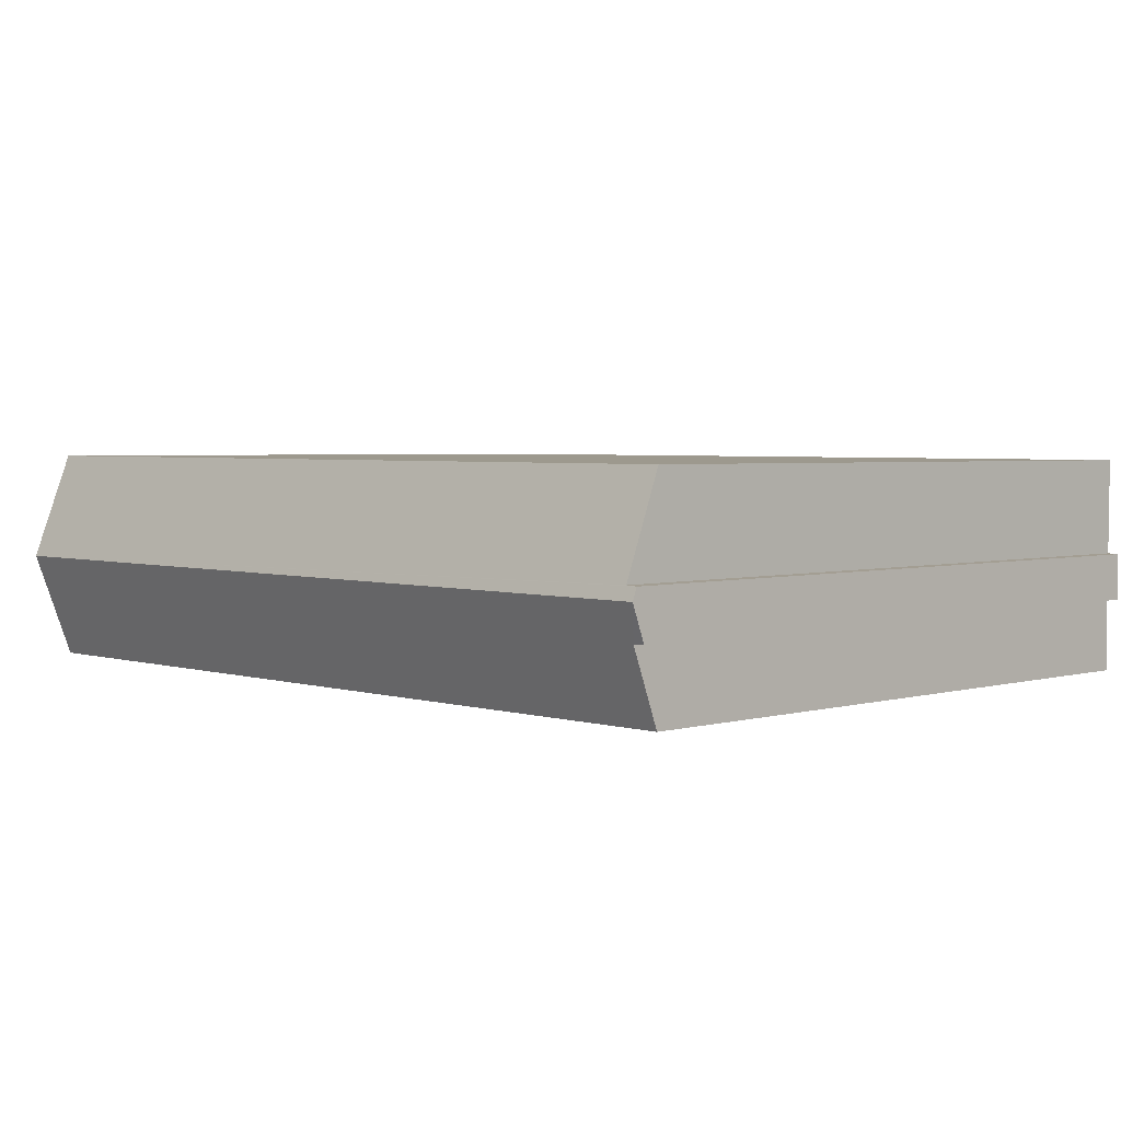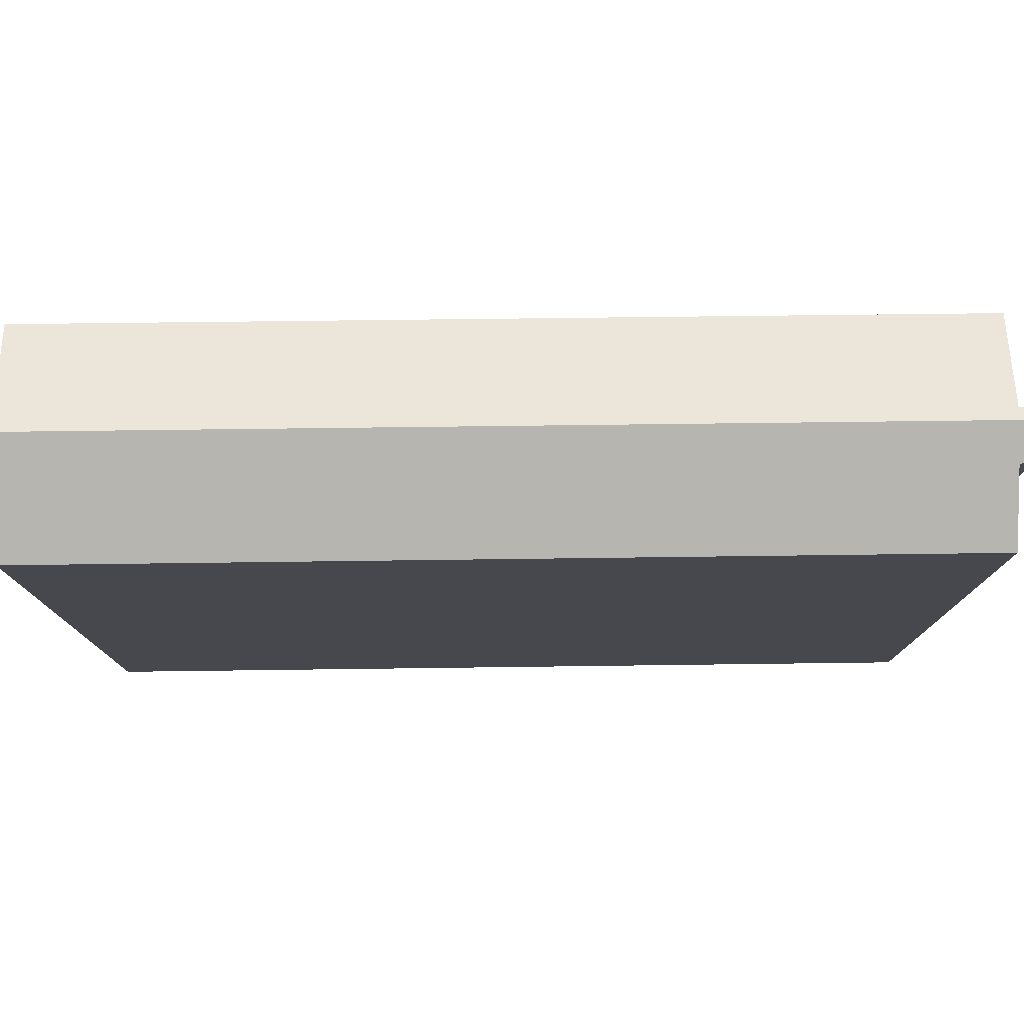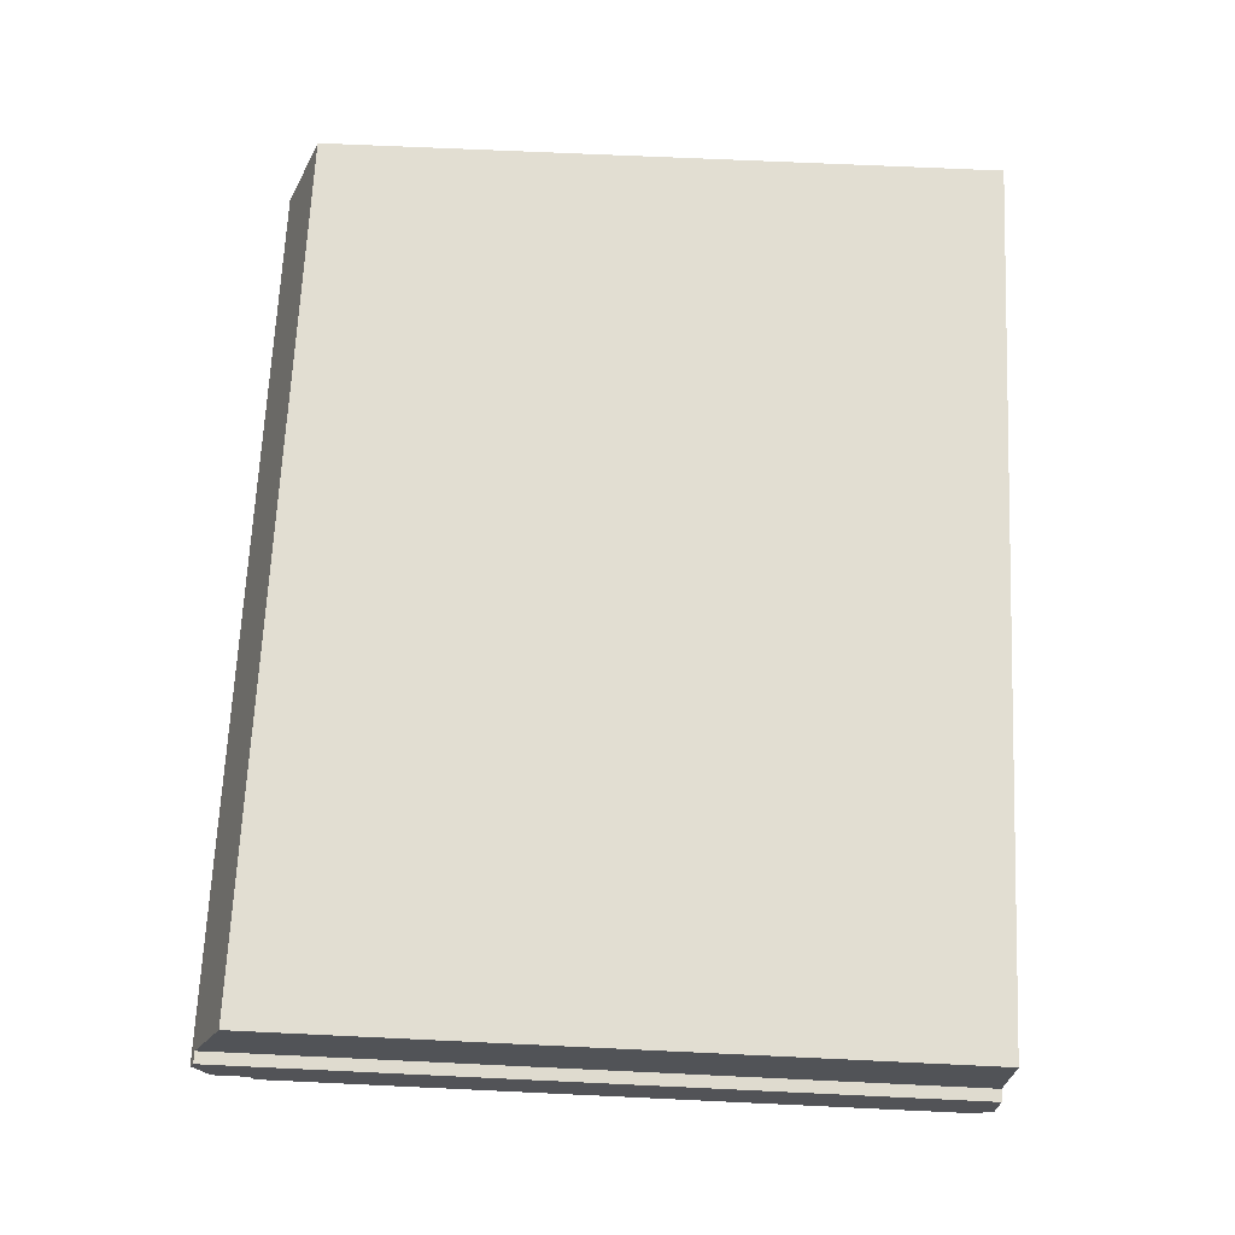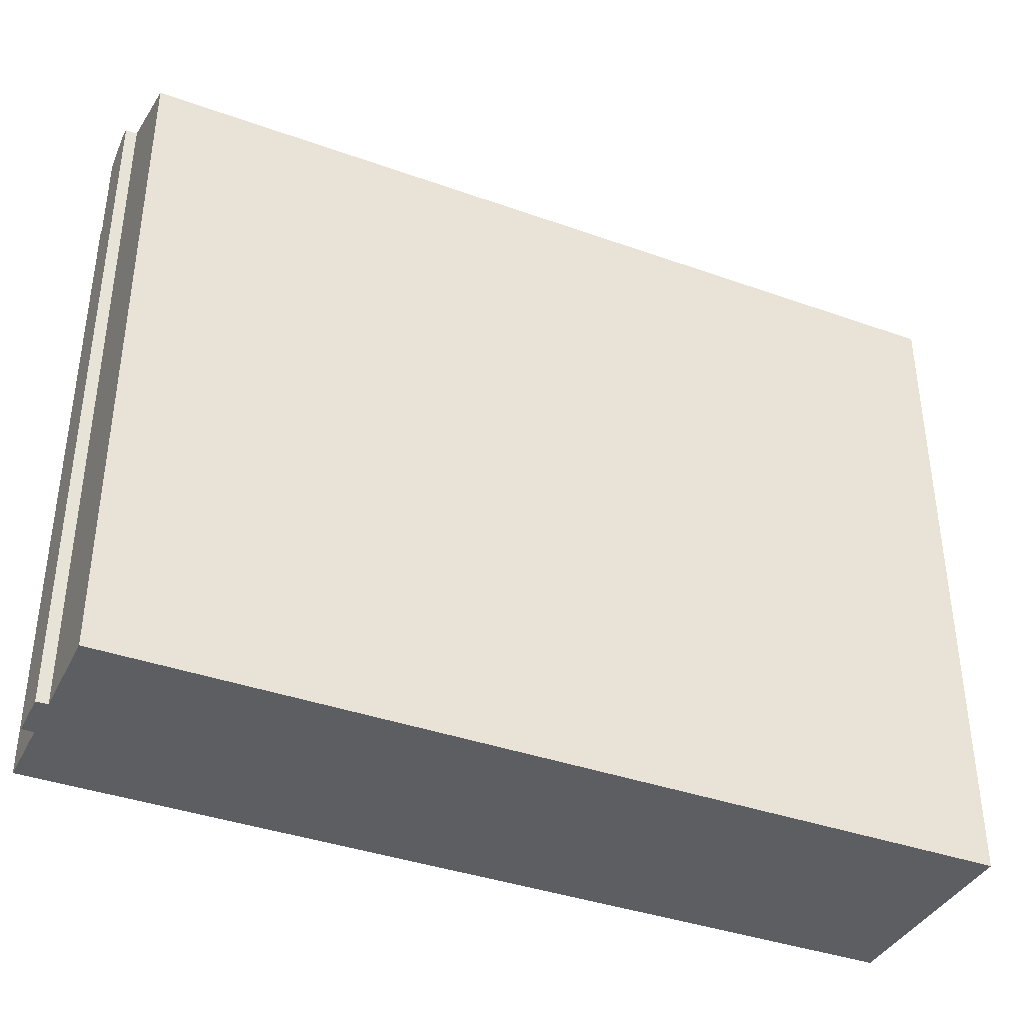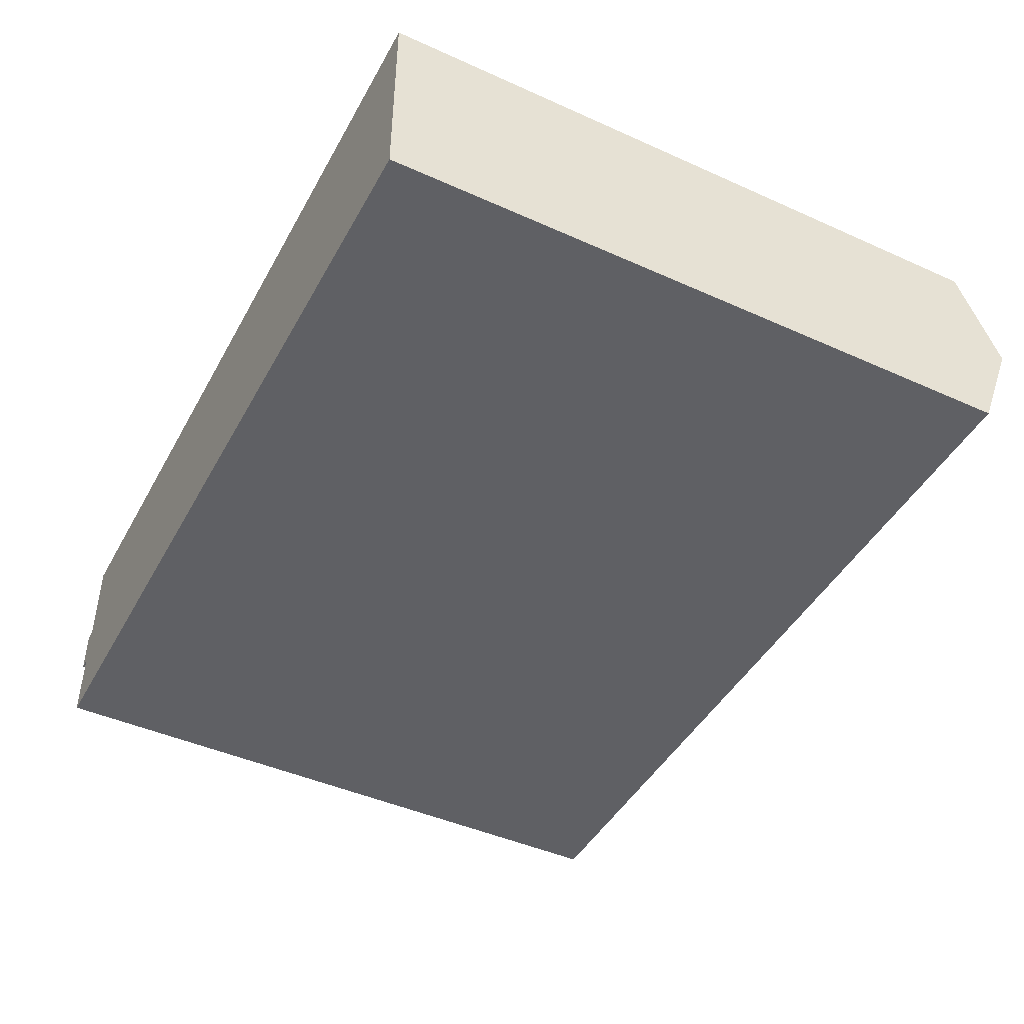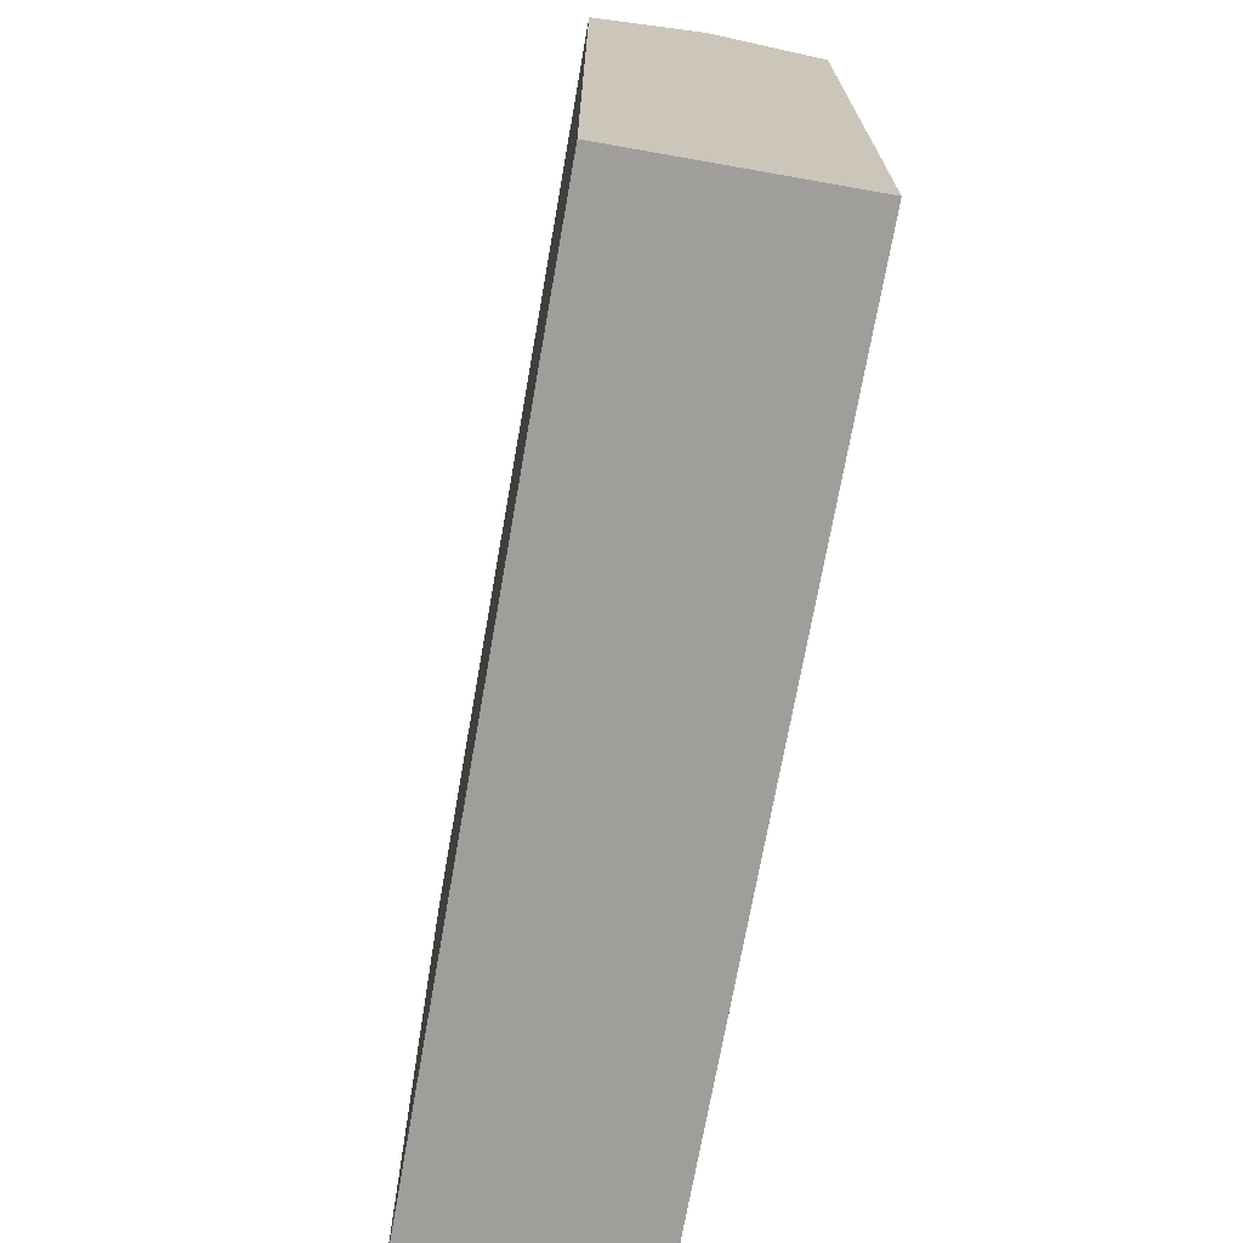
<metadata>
{"format":"obj","ext":"obj","renderer":"f3d","projection":"perspective","resolution":1024,"background":"white","views":[{"elev":3.1,"azim":-134.4,"up":"+Z"},{"elev":78.1,"azim":179.1,"up":"+Y"},{"elev":67.7,"azim":-87.3,"up":"+Z"},{"elev":-38.4,"azim":-24.5,"up":"+Y"},{"elev":-44.9,"azim":62.5,"up":"+Z"},{"elev":-70.8,"azim":79.8,"up":"+Y"}]}
</metadata>
<code>
v  0 25.87 1.243
v  0.428 25.38 -0.031
v  0 25.39 1.555e-15
v  32.26 25.87 1.361
v  32.27 24.38 -2.547
v  0.429 24.38 -2.647
v  0 25.7 1.678
v  0.416 25.7 1.697
v  0.394 24.38 5.137
v  24.36 24.38 5.236
v  27.84 24.38 5.251
v  32.24 24.38 5.269
v  0 -1.027e-16 1.678
v  0 -7.611e-17 1.243
v  0 0 0
v  0.416 -1.039e-16 1.697
v  0.394 -3.146e-16 5.137
v  0.428 1.898e-18 -0.031
v  0.429 1.621e-16 -2.647
v  24.36 -3.206e-16 5.236
v  27.84 -3.215e-16 5.251
v  32.24 -3.226e-16 5.269
v  32.27 1.56e-16 -2.547
v  32.26 -8.334e-17 1.361
g defaultobject
f 1 2 3
f 2 1 4
f 2 4 5
f 5 6 2
f 7 4 1
f 4 7 8
f 4 8 9
f 4 9 10
f 4 10 11
f 4 11 12
f 3 7 1
f 7 3 13
f 13 3 14
f 14 3 15
f 16 9 8
f 9 16 17
f 6 18 2
f 18 6 19
f 13 8 7
f 8 13 16
f 17 10 9
f 10 17 20
f 10 20 11
f 11 20 12
f 12 20 21
f 12 21 22
f 12 5 4
f 5 12 22
f 5 22 23
f 23 22 24
f 5 19 6
f 19 5 23
f 2 15 3
f 15 2 18
f 13 18 16
f 18 13 15
f 15 13 14
f 21 24 22
f 24 21 23
f 23 21 19
f 19 21 20
f 19 20 18
f 18 20 17
f 18 17 16

</code>
